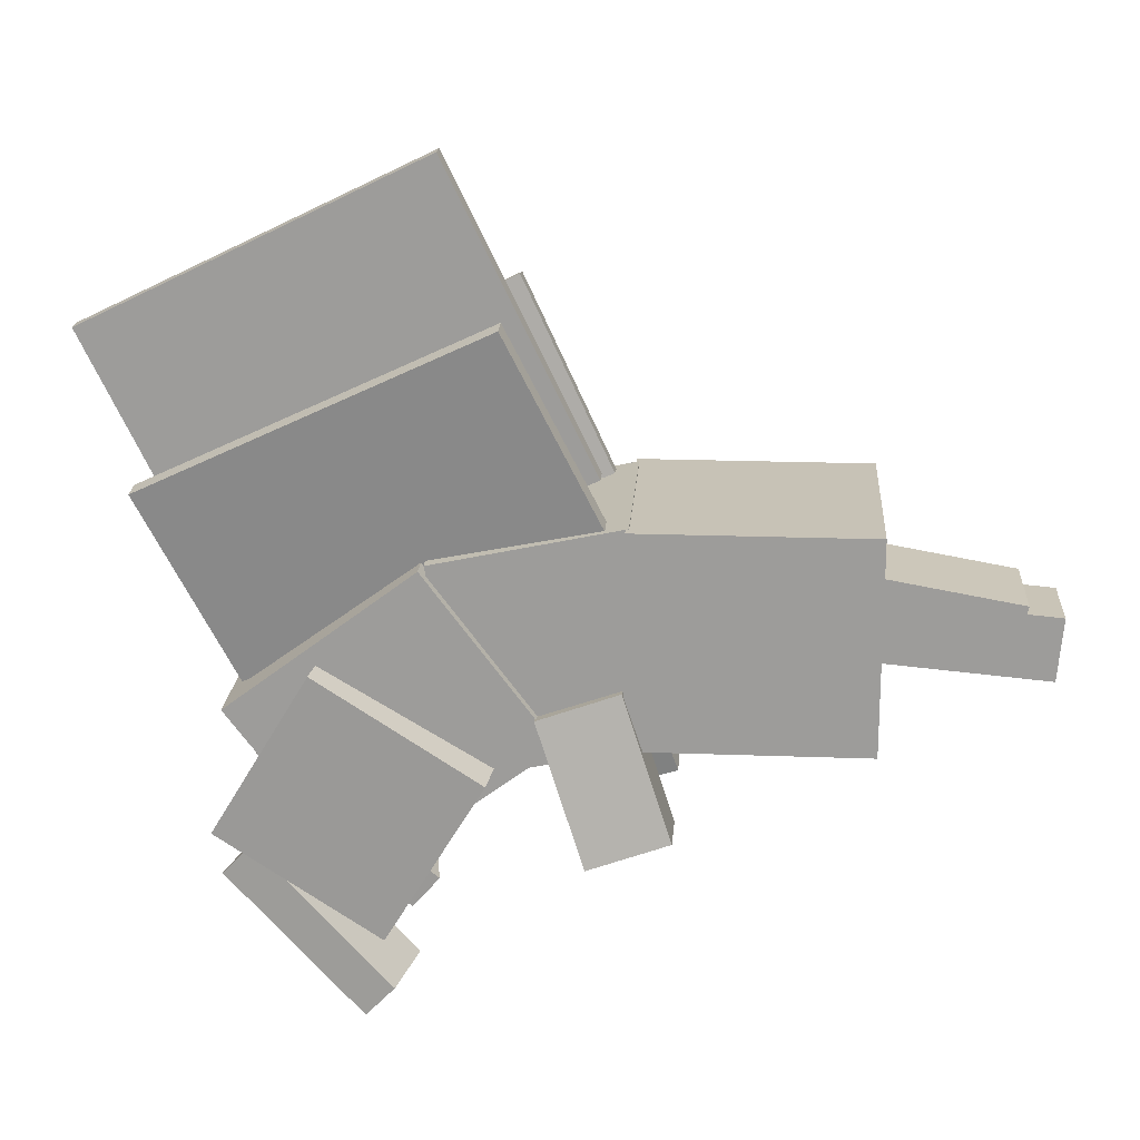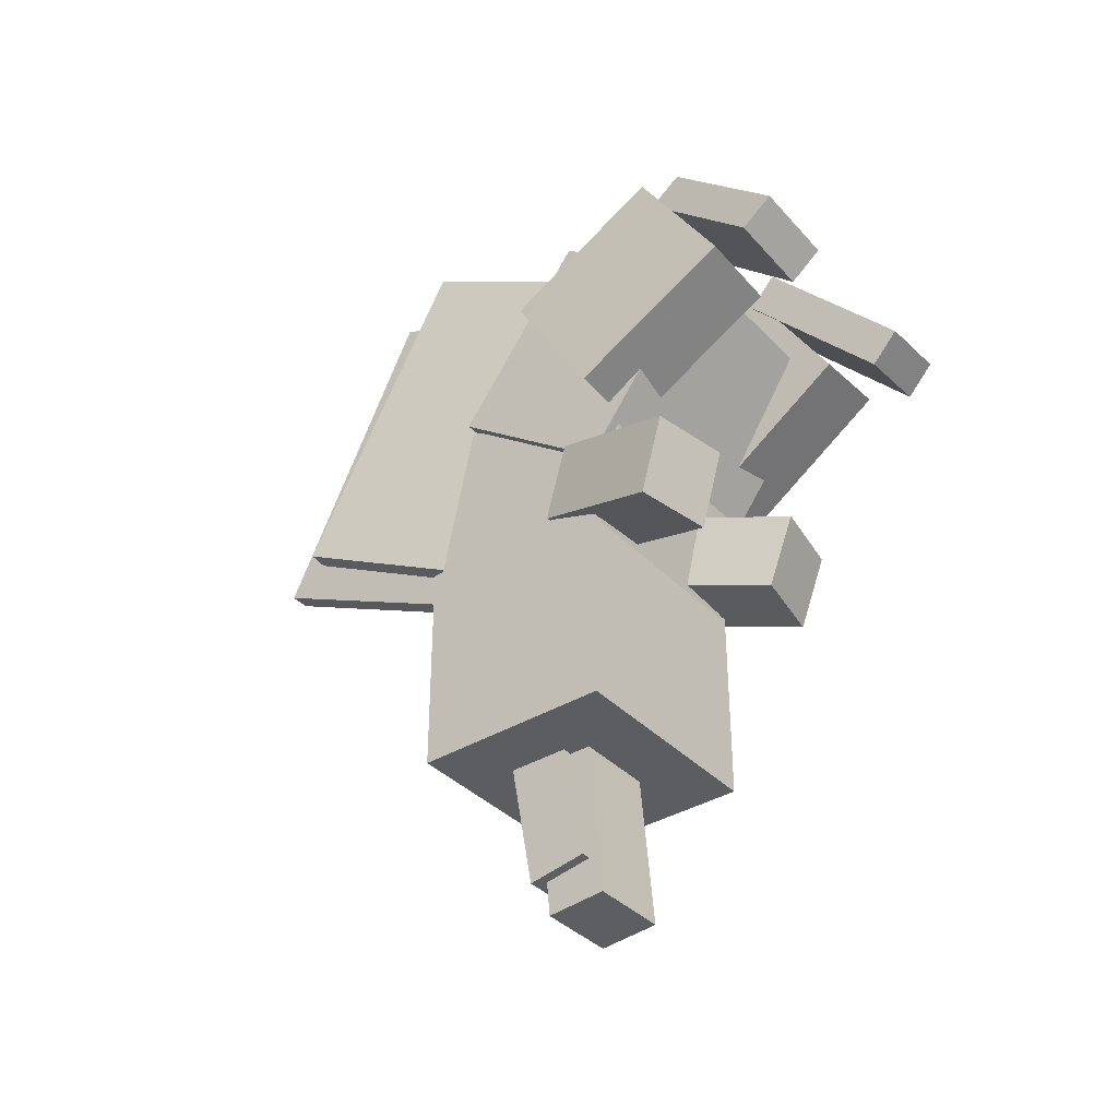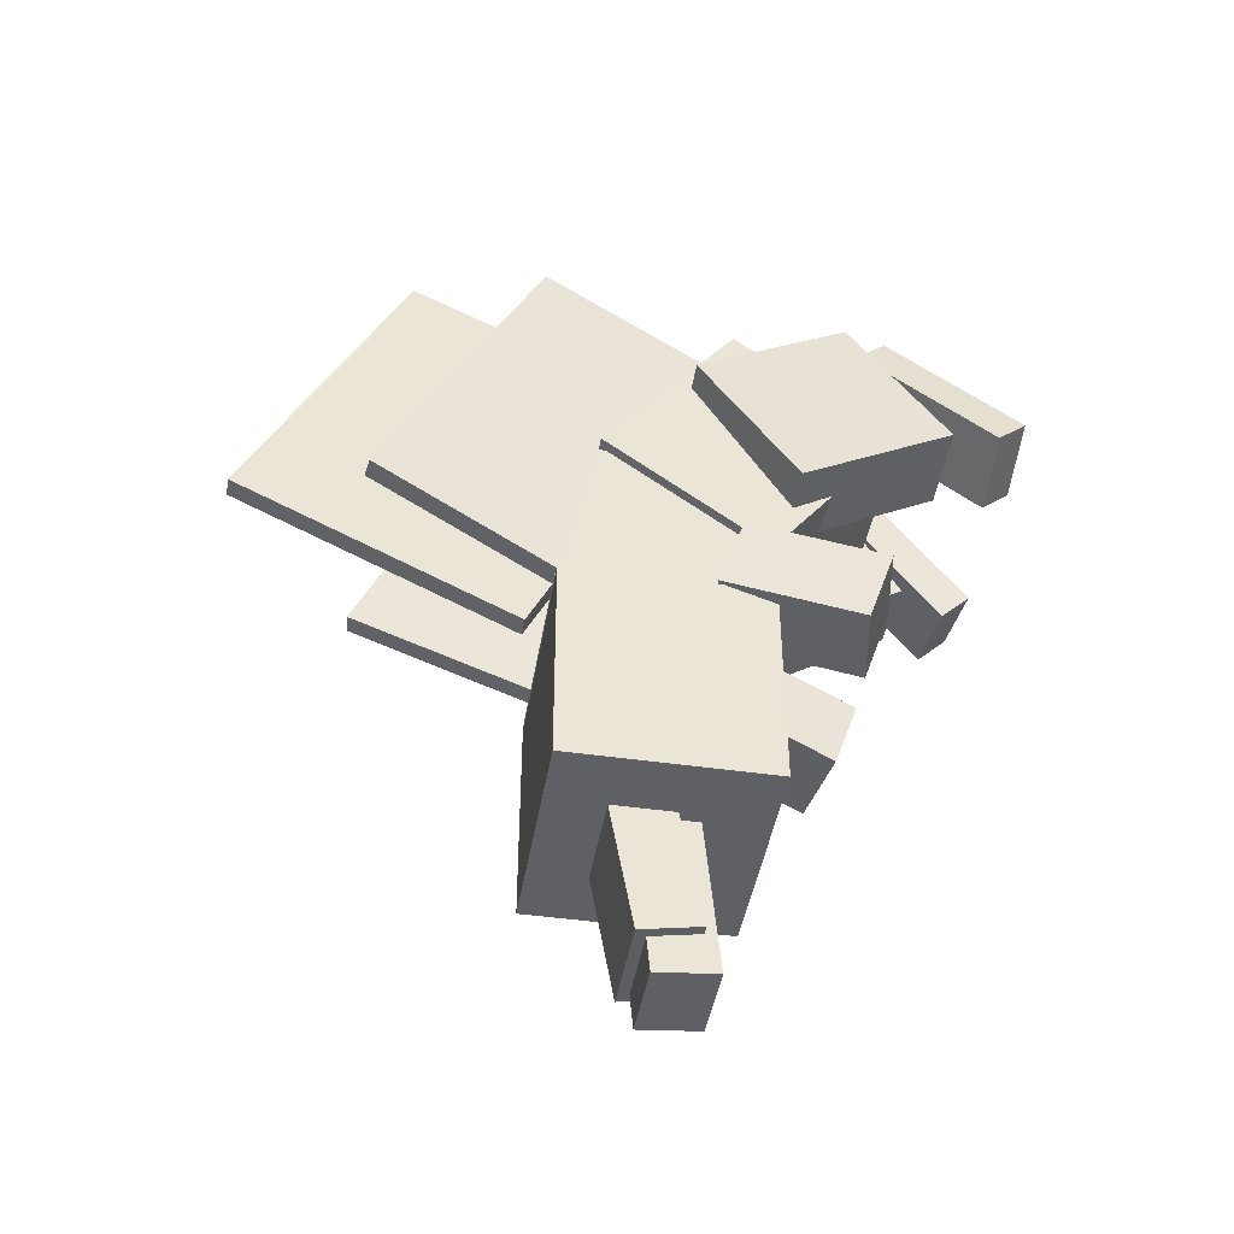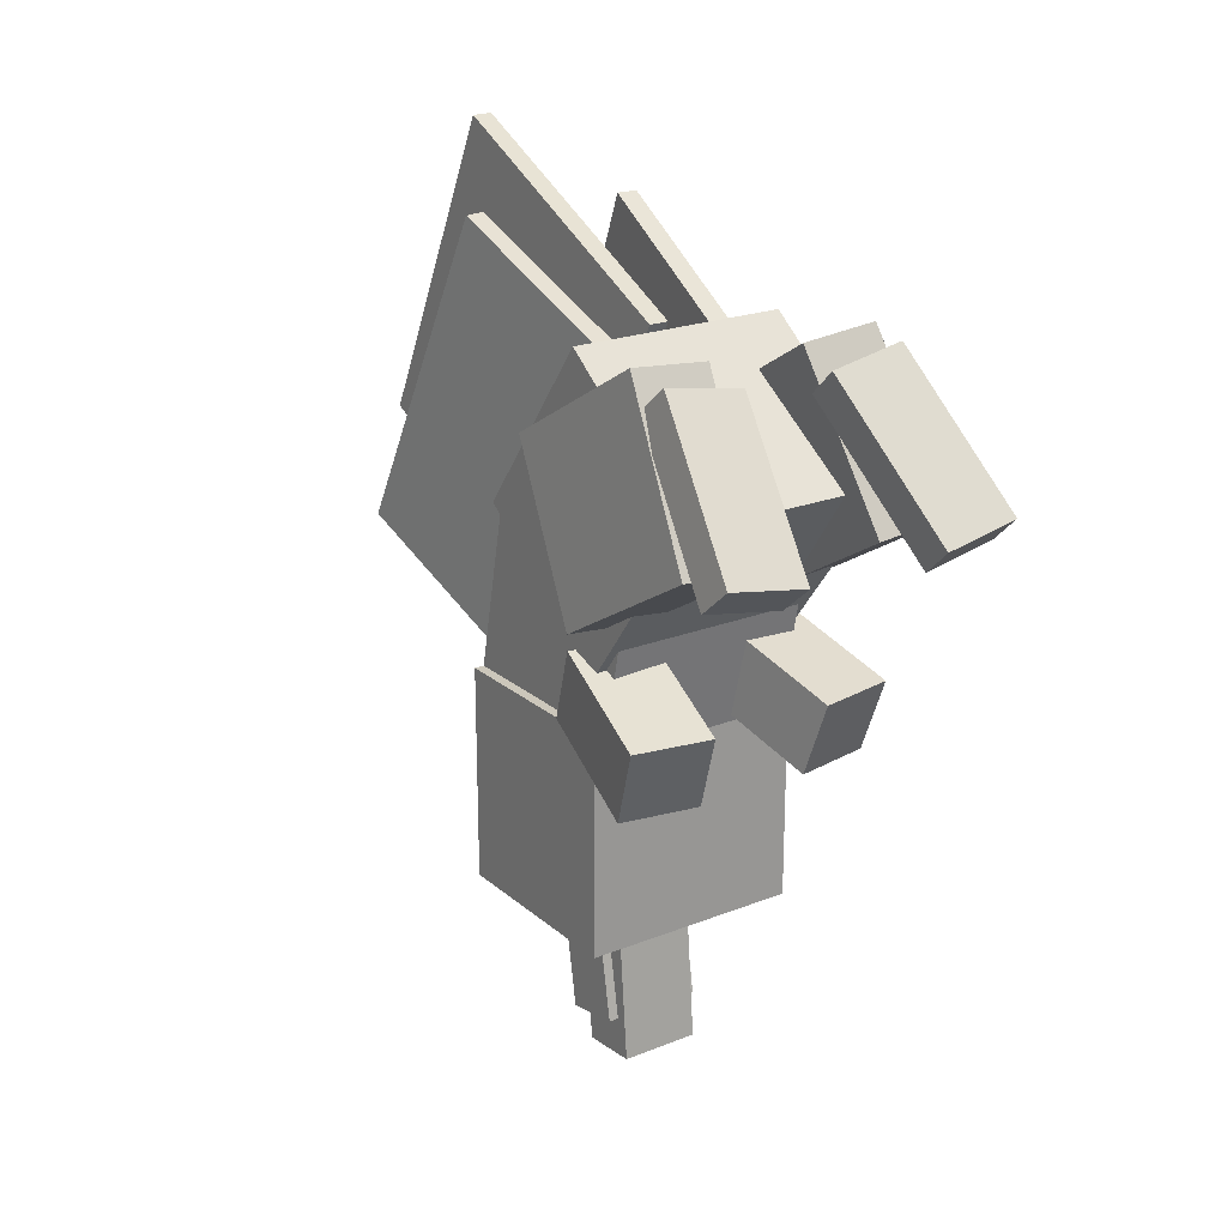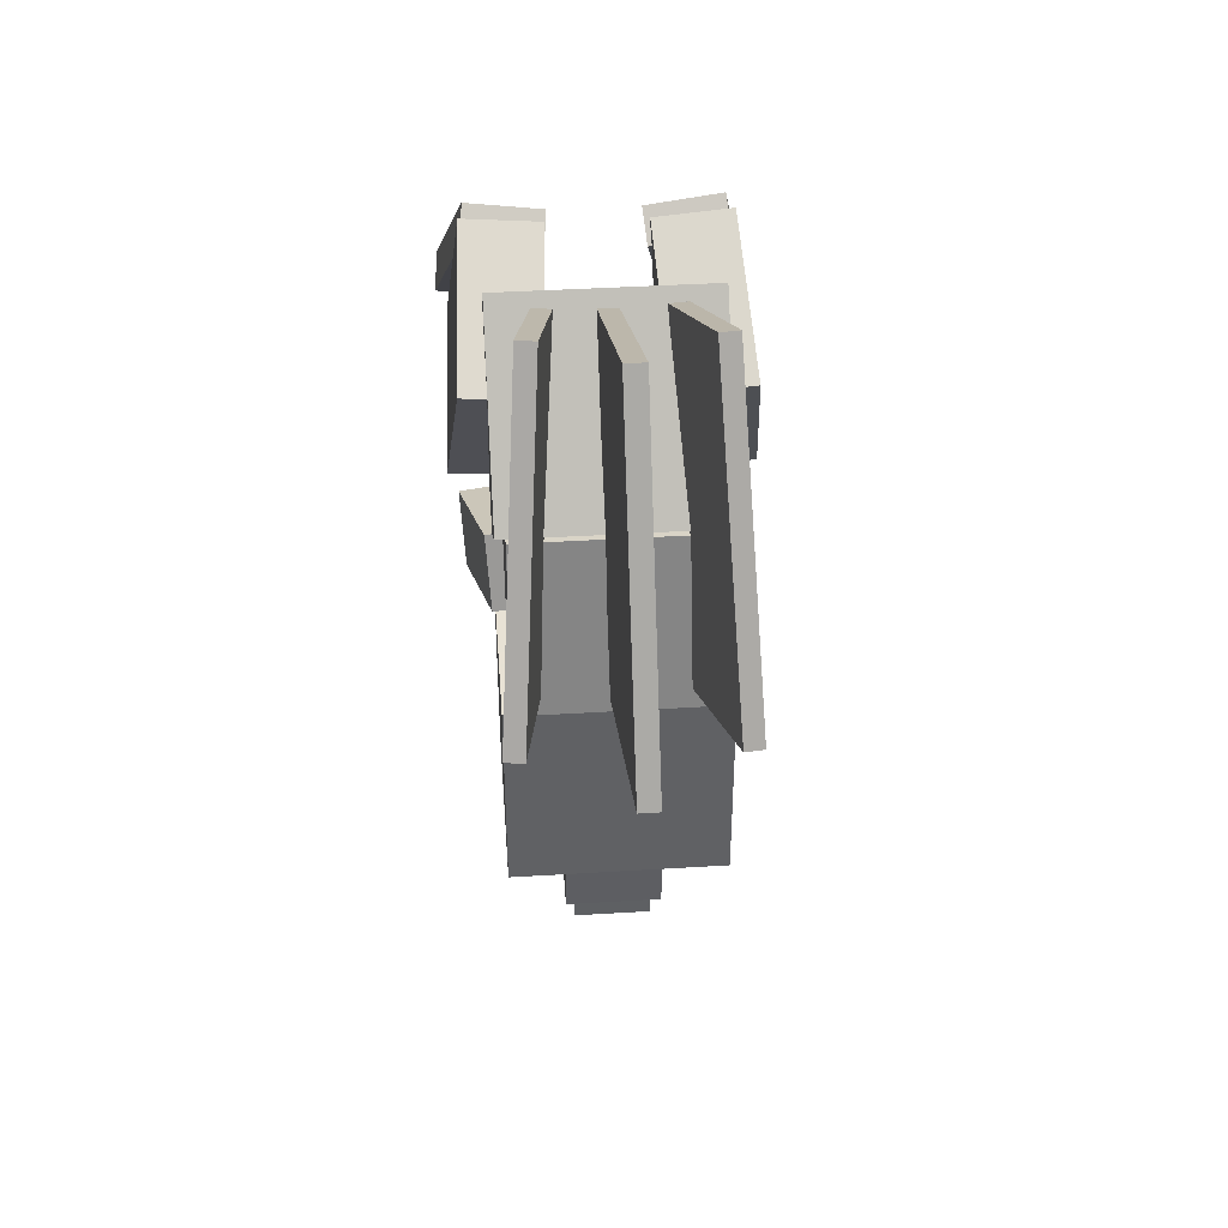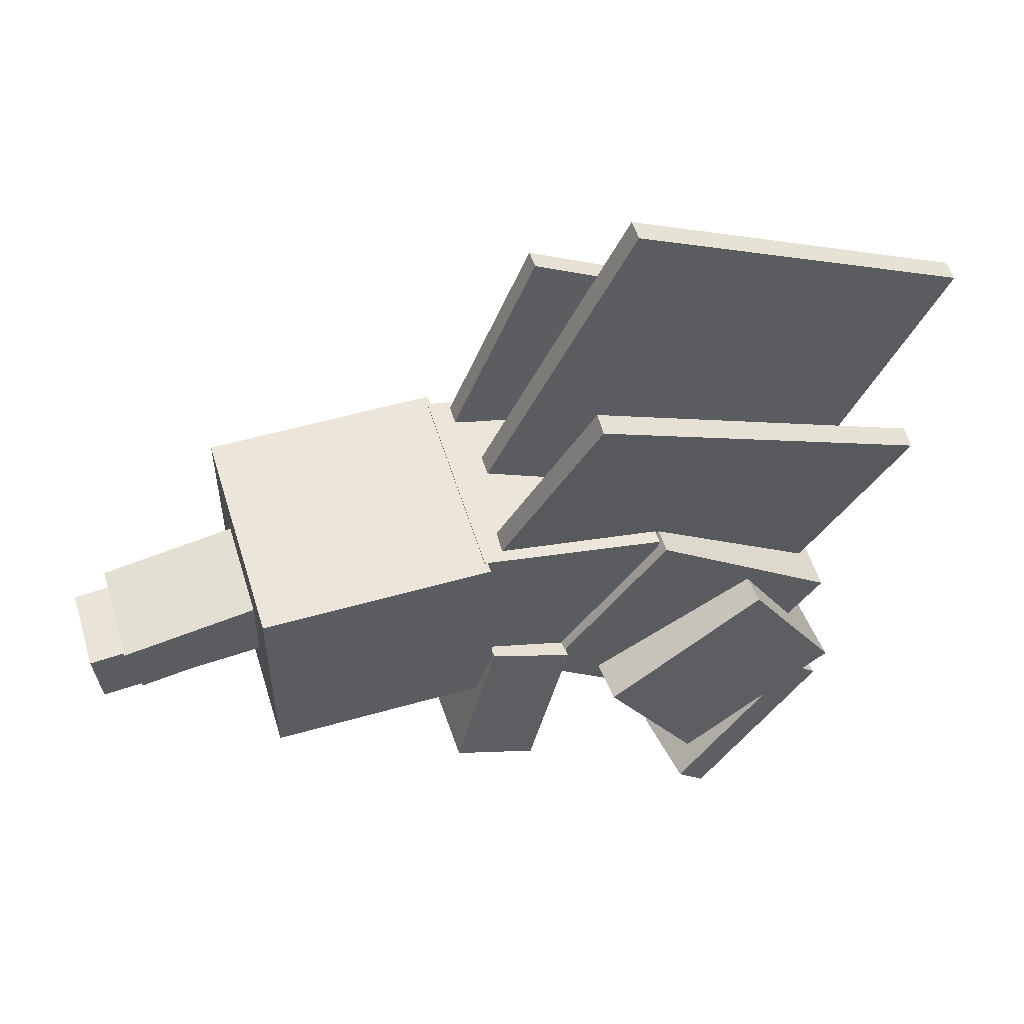
<metadata>
{"format":"obj","ext":"obj","renderer":"f3d","projection":"perspective","resolution":1024,"background":"white","views":[{"elev":19.2,"azim":94.0,"up":"+Y"},{"elev":-37.2,"azim":-52.2,"up":"+Z"},{"elev":-44.8,"azim":-99.5,"up":"+Z"},{"elev":21.6,"azim":-34.7,"up":"+Z"},{"elev":40.6,"azim":175.7,"up":"+Z"},{"elev":54.2,"azim":-106.9,"up":"+Y"}]}
</metadata>
<code>
o leg4
v -0.1795 -1.122 -0.3653
v -0.4257 -1.078 -0.3653
v -0.3539 -0.6708 -0.2228
v -0.1077 -0.7142 -0.2228
v -0.4398 -1.158 -0.1289
v -0.1936 -1.202 -0.1289
v -0.1218 -0.7944 0.01354
v -0.368 -0.751 0.01354
f 1 2 3 4
f 5 6 7 8
f 4 3 8 7
f 6 5 2 1
f 6 1 4 7
f 2 5 8 3
o Left_flames
v -0.214 -0.222 -0.1714
v -0.276 -0.2296 -0.1725
v -0.3492 0.3274 0.1015
v -0.2872 0.335 0.1026
v -0.2334 -0.7212 0.8385
v -0.1714 -0.7136 0.8396
v -0.2446 -0.1567 1.114
v -0.3066 -0.1643 1.112
f 9 10 11 12
f 13 14 15 16
f 12 11 16 15
f 14 13 10 9
f 14 9 12 15
f 10 13 16 11
o leg3
v 0.4257 -1.078 -0.3653
v 0.1795 -1.122 -0.3653
v 0.1077 -0.7142 -0.2228
v 0.3539 -0.6708 -0.2228
v 0.1936 -1.202 -0.1289
v 0.4398 -1.158 -0.1289
v 0.368 -0.751 0.01354
v 0.1218 -0.7944 0.01354
f 17 18 19 20
f 21 22 23 24
f 20 19 24 23
f 22 21 18 17
f 22 17 20 23
f 18 21 24 19
o Upper_body_
v 0.3125 -0.8267 -0.3665
v -0.3125 -0.8267 -0.3665
v -0.3125 -0.2154 -0.2366
v 0.3125 -0.2154 -0.2366
v -0.3125 -0.9437 0.1837
v 0.3125 -0.9437 0.1837
v 0.3125 -0.3323 0.3136
v -0.3125 -0.3323 0.3136
f 25 26 27 28
f 29 30 31 32
f 28 27 32 31
f 30 29 26 25
f 30 25 28 31
f 26 29 32 27
o Head
v 0.3438 -0.8426 -0.915
v -0.3438 -0.8426 -0.915
v -0.3438 -0.2176 -0.915
v 0.3438 -0.2176 -0.915
v -0.3438 -0.8426 -0.2275
v 0.3438 -0.8426 -0.2275
v 0.3438 -0.2176 -0.2275
v -0.3438 -0.2176 -0.2275
f 33 34 35 36
f 37 38 39 40
f 36 35 40 39
f 38 37 34 33
f 38 33 36 39
f 34 37 40 35
o HeadChild
v 0.1562 -0.6477 -1.285
v -0.1562 -0.6477 -1.285
v -0.1562 -0.463 -1.318
v 0.1562 -0.463 -1.318
v -0.1562 -0.5717 -0.8544
v 0.1562 -0.5717 -0.8544
v 0.1562 -0.387 -0.8869
v -0.1562 -0.387 -0.8869
f 41 42 43 44
f 45 46 47 48
f 44 43 48 47
f 46 45 42 41
f 46 41 44 47
f 42 45 48 43
o HeadChild1
v 0.125 -0.6932 -1.405
v -0.125 -0.6932 -1.405
v -0.125 -0.5064 -1.422
v 0.125 -0.5064 -1.422
v -0.125 -0.6442 -0.8448
v 0.125 -0.6442 -0.8448
v 0.125 -0.4574 -0.8612
v -0.125 -0.4574 -0.8612
f 49 50 51 52
f 53 54 55 56
f 52 51 56 55
f 54 53 50 49
f 54 49 52 55
f 50 53 56 51
o Right_flames
v 0.2906 -0.2314 -0.1714
v 0.2286 -0.2238 -0.1725
v 0.2923 0.3344 0.1015
v 0.3543 0.3267 0.1026
v 0.151 -0.7111 0.8385
v 0.213 -0.7187 0.8396
v 0.2767 -0.1606 1.114
v 0.2147 -0.153 1.112
f 57 58 59 60
f 61 62 63 64
f 60 59 64 63
f 62 61 58 57
f 62 57 60 63
f 58 61 64 59
o Bottom
v 0.3438 -0.837 -0.05048
v -0.3438 -0.837 -0.05048
v -0.3438 -0.3378 0.3257
v 0.3438 -0.3378 0.3257
v -0.3438 -1.251 0.4986
v 0.3438 -1.251 0.4986
v 0.3438 -0.7516 0.8747
v -0.3438 -0.7516 0.8747
f 65 66 67 68
f 69 70 71 72
f 68 67 72 71
f 70 69 66 65
f 70 65 68 71
f 66 69 72 67
o Center_flames
v 0.03125 -0.1685 -0.1446
v -0.03125 -0.1685 -0.1446
v -0.03125 0.7303 0.2938
v 0.03125 0.7303 0.2938
v -0.03125 -0.6616 0.8665
v 0.03125 -0.6616 0.8665
v 0.03125 0.2372 1.305
v -0.03125 0.2372 1.305
f 73 74 75 76
f 77 78 79 80
f 76 75 80 79
f 78 77 74 73
f 78 73 76 79
f 74 77 80 75
o leg2
v -0.1959 -1.386 0.4041
v -0.4449 -1.386 0.4259
v -0.4702 -0.9038 0.1373
v -0.2211 -0.9038 0.1155
v -0.4029 -1.096 0.9063
v -0.1539 -1.096 0.8845
v -0.1791 -0.6141 0.5959
v -0.4282 -0.6141 0.6176
f 81 82 83 84
f 85 86 87 88
f 84 83 88 87
f 86 85 82 81
f 86 81 84 87
f 82 85 88 83
o Left_hipChild
v -0.2256 -1.616 0.4385
v -0.4721 -1.605 0.4789
v -0.4818 -1.513 0.3942
v -0.2353 -1.525 0.3539
v -0.3886 -1.222 0.8827
v -0.1421 -1.234 0.8424
v -0.1518 -1.142 0.7578
v -0.3983 -1.131 0.7981
f 89 90 91 92
f 93 94 95 96
f 92 91 96 95
f 94 93 90 89
f 94 89 92 95
f 90 93 96 91
o leg1
v 0.4449 -1.386 0.4259
v 0.1959 -1.386 0.4041
v 0.2211 -0.9038 0.1155
v 0.4702 -0.9038 0.1373
v 0.1539 -1.096 0.8845
v 0.4029 -1.096 0.9063
v 0.4282 -0.6141 0.6176
v 0.1791 -0.6141 0.5959
f 97 98 99 100
f 101 102 103 104
f 100 99 104 103
f 102 101 98 97
f 102 97 100 103
f 98 101 104 99
o Right_hipChild
v 0.4721 -1.605 0.4789
v 0.2256 -1.616 0.4385
v 0.2353 -1.525 0.3539
v 0.4818 -1.513 0.3942
v 0.1421 -1.234 0.8424
v 0.3886 -1.222 0.8827
v 0.3983 -1.131 0.7981
v 0.1518 -1.142 0.7578
f 105 106 107 108
f 109 110 111 112
f 108 107 112 111
f 110 109 106 105
f 110 105 108 111
f 106 109 112 107

</code>
